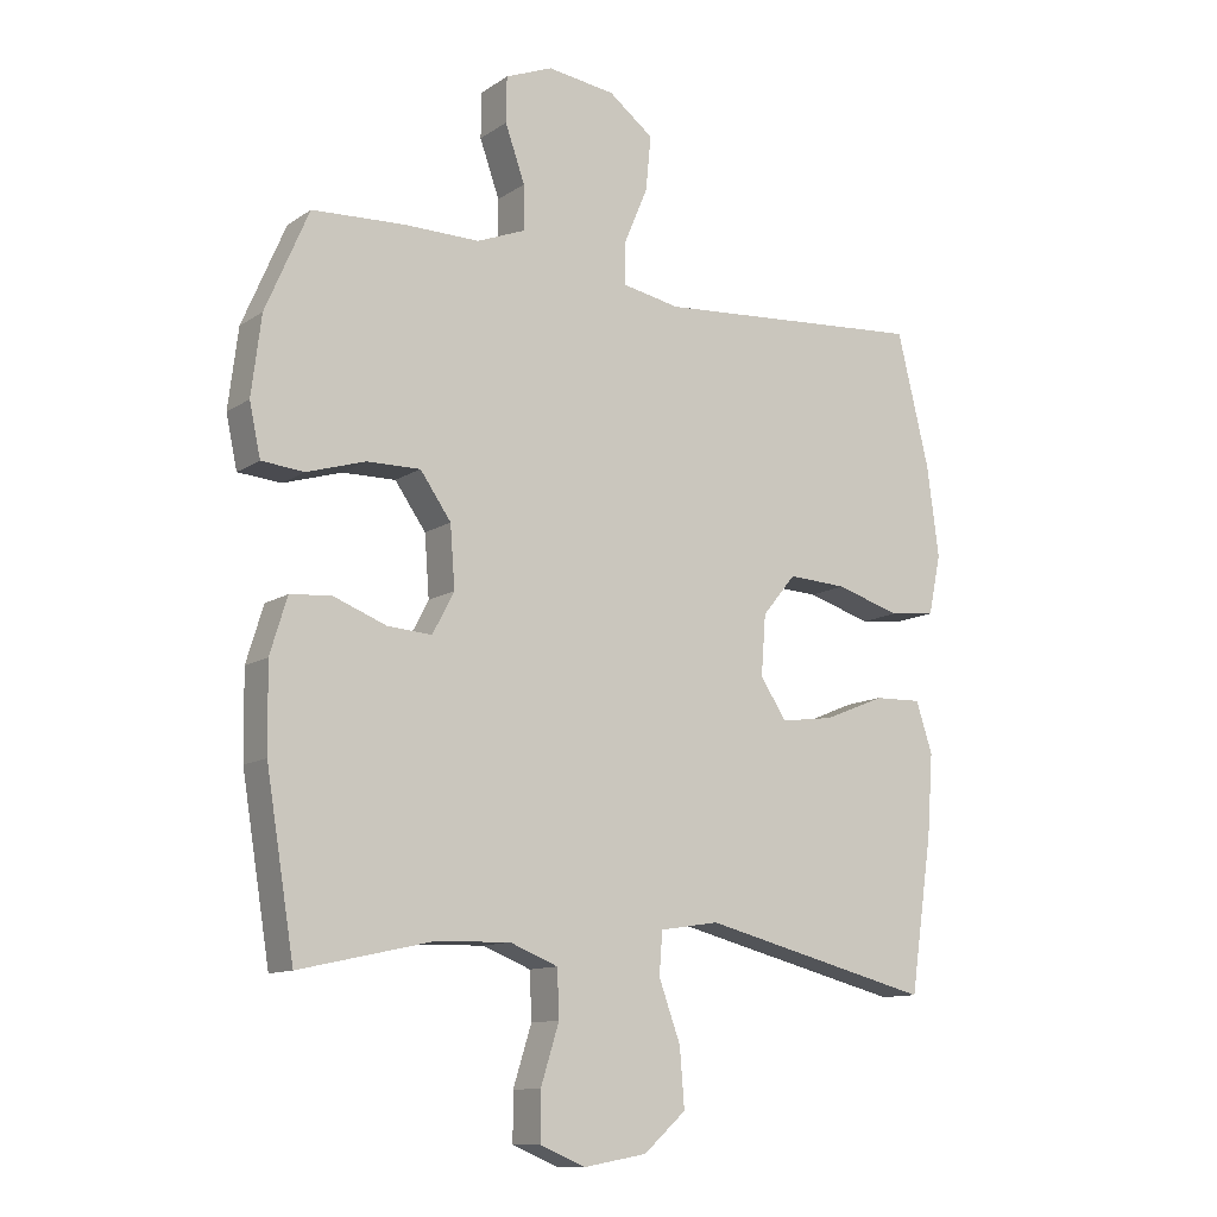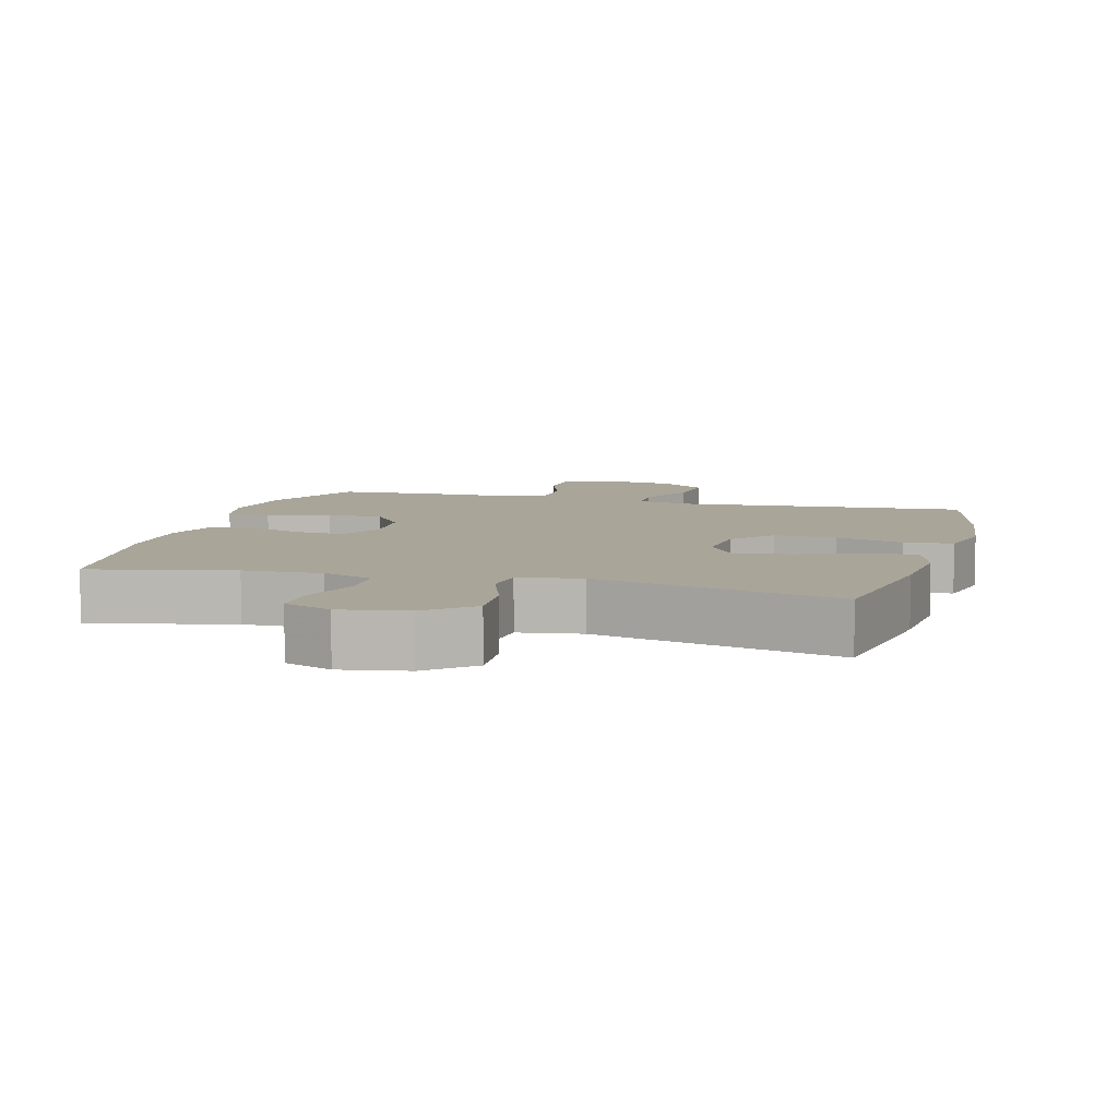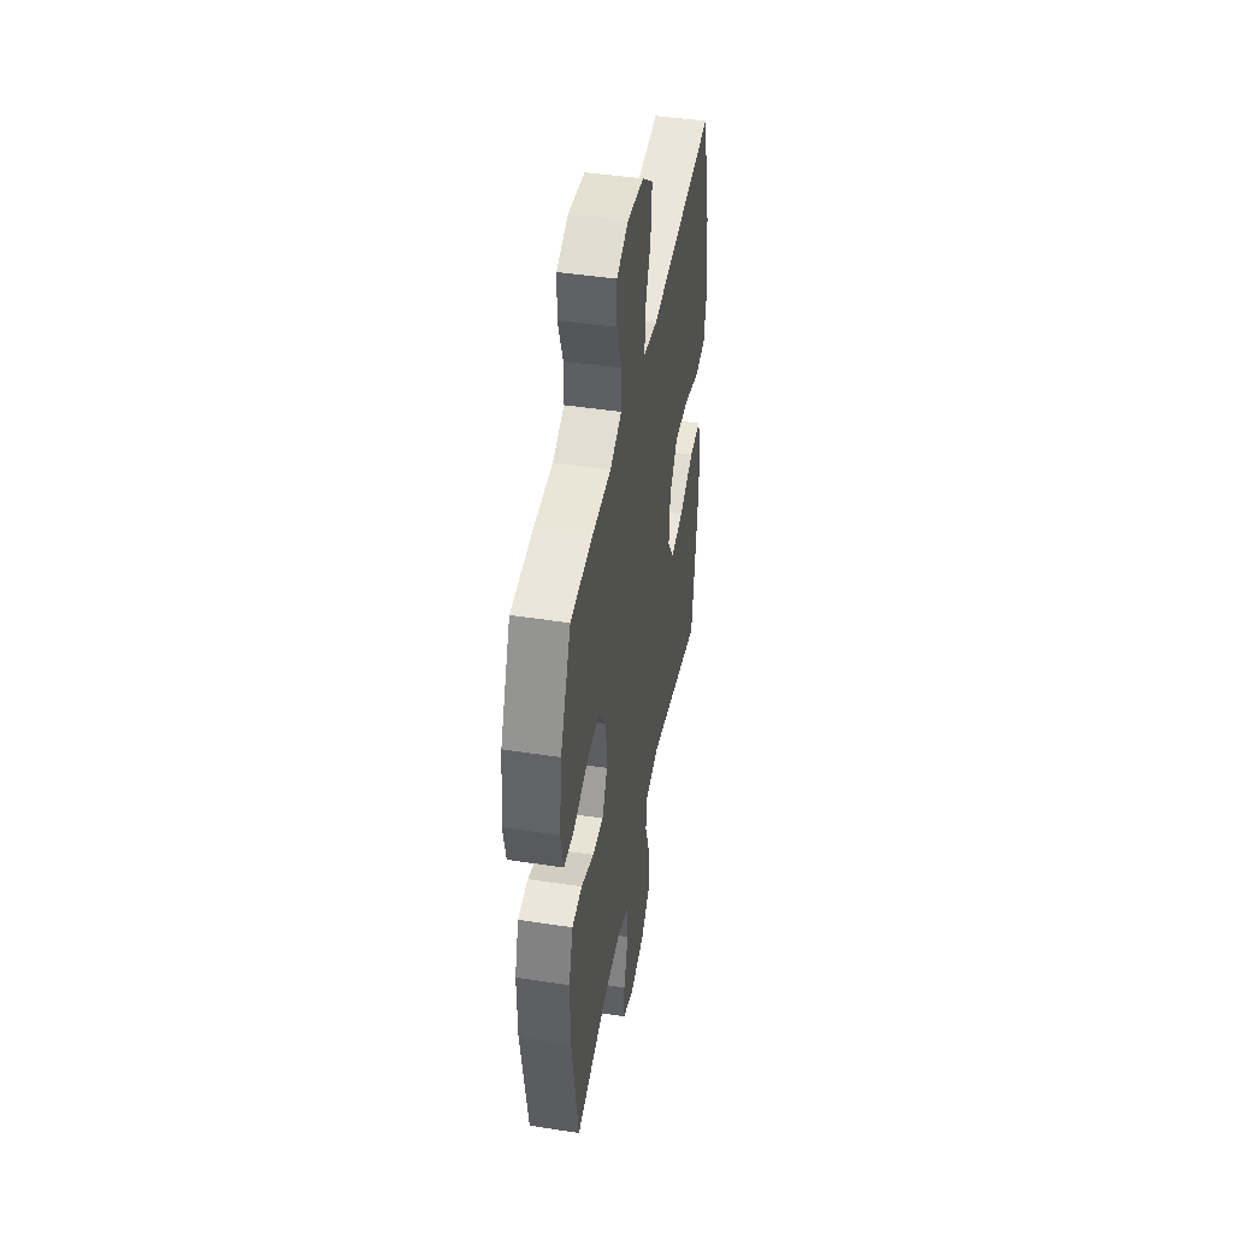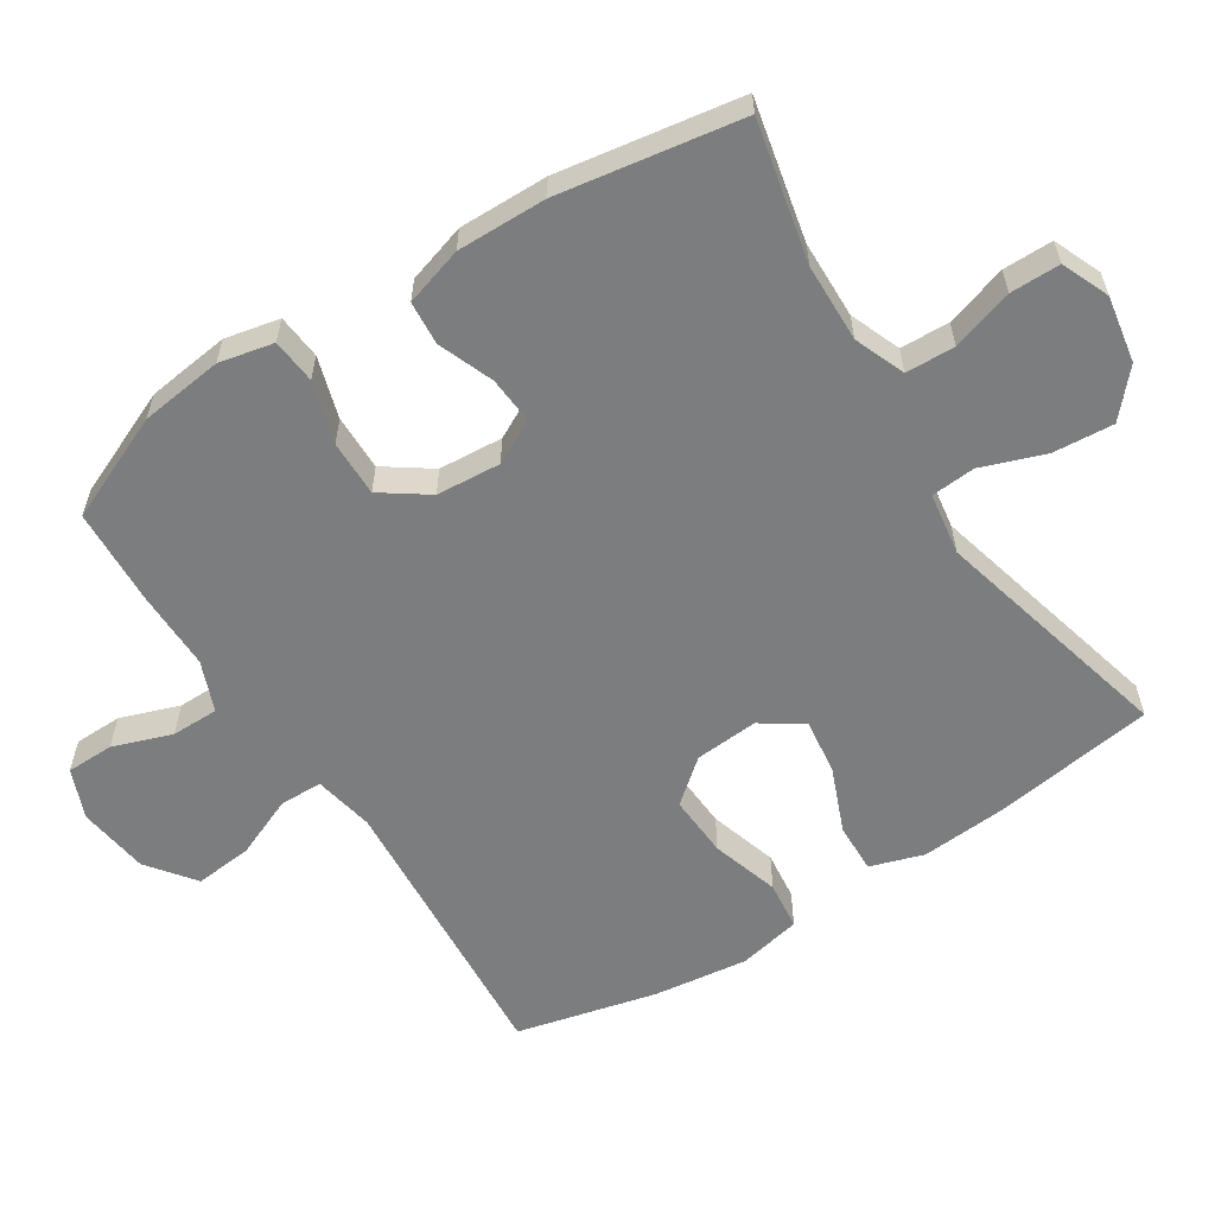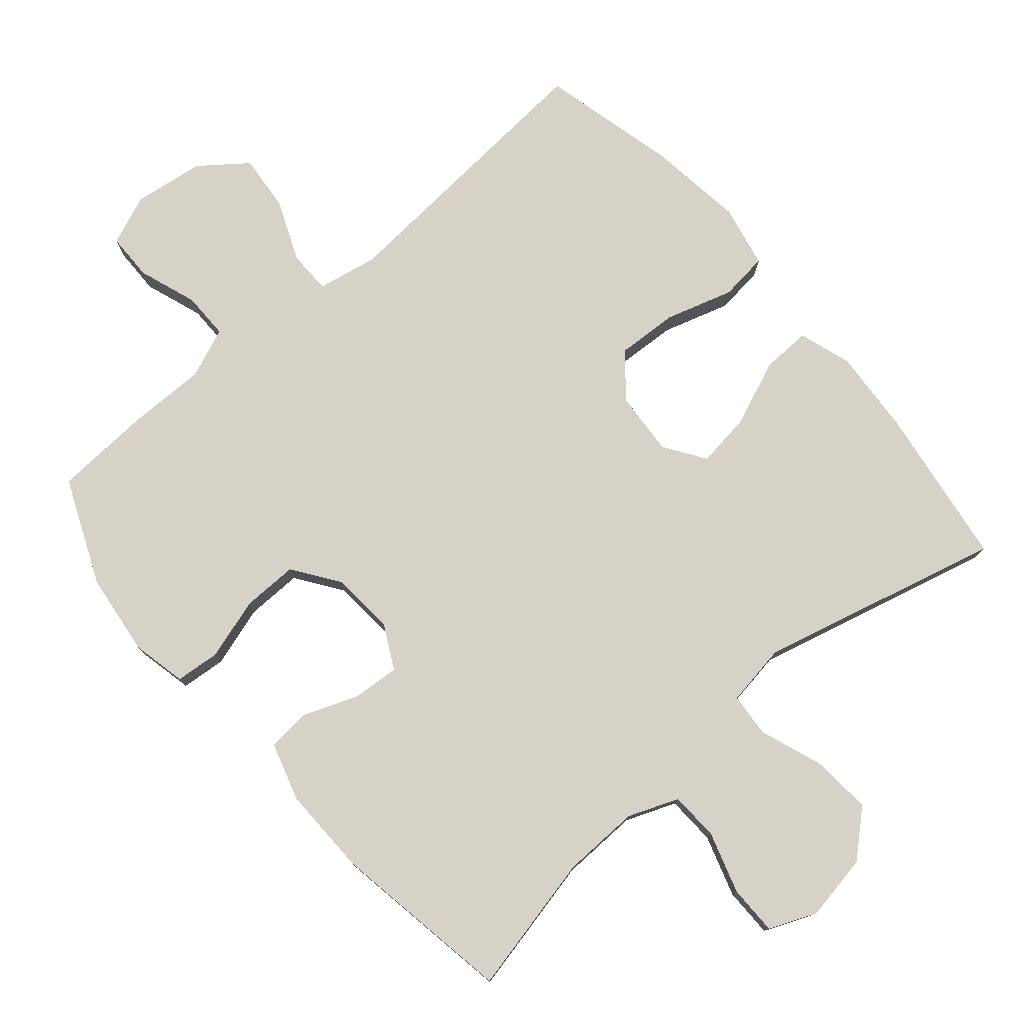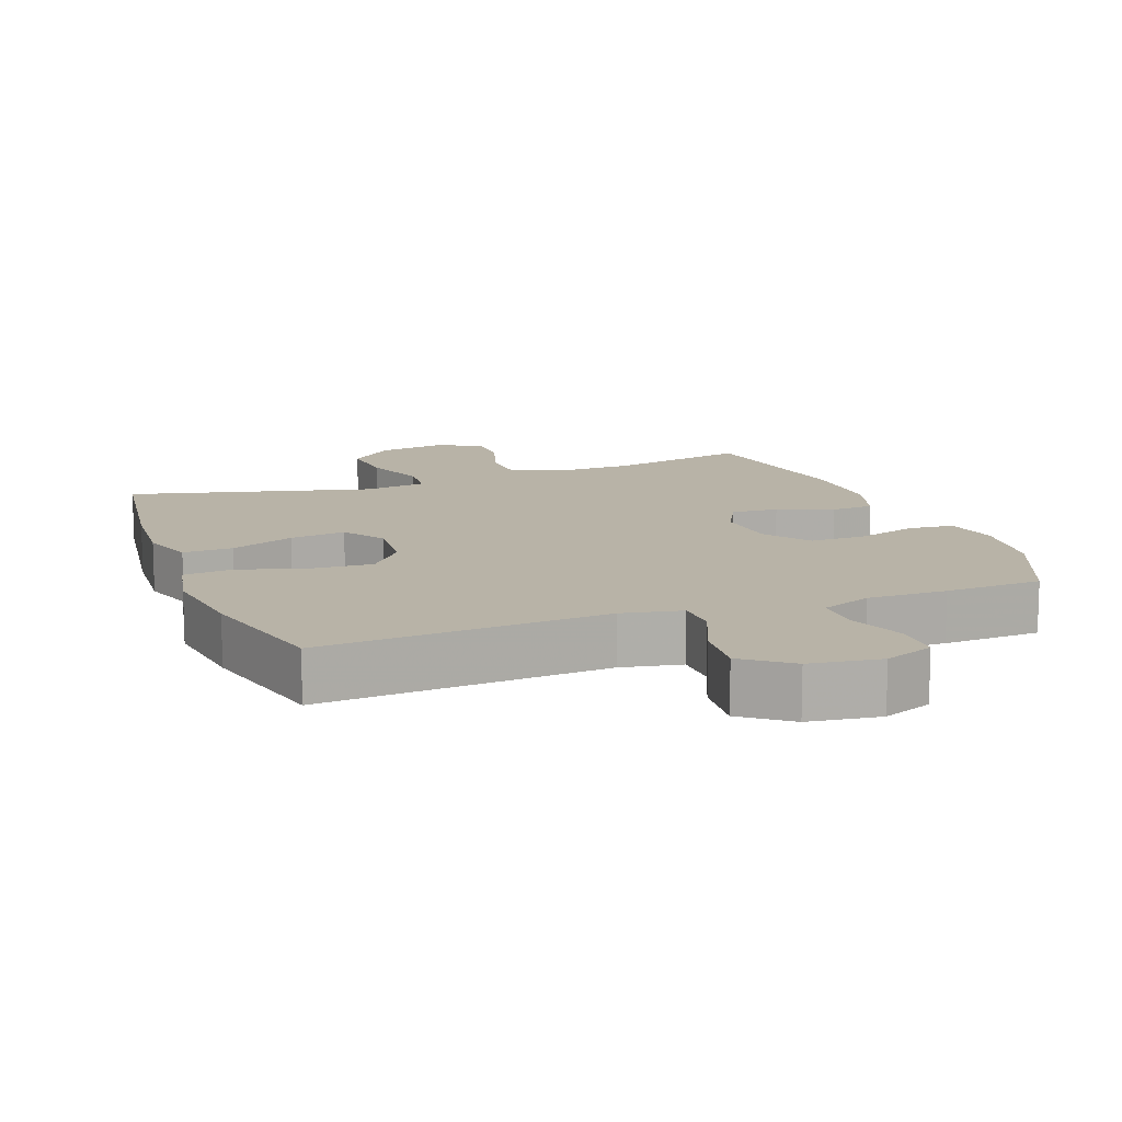
<metadata>
{"format":"obj","ext":"obj","renderer":"f3d","projection":"perspective","resolution":1024,"background":"white","views":[{"elev":-11.5,"azim":146.9,"up":"+Z"},{"elev":7.4,"azim":-164.5,"up":"+Y"},{"elev":44.8,"azim":100.1,"up":"+Z"},{"elev":-59.0,"azim":122.7,"up":"+Y"},{"elev":77.5,"azim":139.3,"up":"+Y"},{"elev":12.7,"azim":-20.5,"up":"+Y"}]}
</metadata>
<code>
v -0.5 0.07 -0.5
v -0.534 0.07 -0.267
v -0.543 0.07 -0.143
v -0.518 0.07 -0.066
v -0.446 0.07 -0.068
v -0.353 0.07 -0.106
v -0.272 0.07 -0.117
v -0.232 0.07 -0.057
v -0.239 0.07 0.035
v -0.29 0.07 0.097
v -0.38 0.07 0.092
v -0.478 0.07 0.062
v -0.548 0.07 0.07
v -0.567 0.07 0.161
v -0.549 0.07 0.298
v -0.5 0.07 0.5
v -0.086 0.07 0.47
v 0.001 0.07 0.487
v 0.002 0.07 0.549
v -0.035 0.07 0.637
v -0.043 0.07 0.72
v 0.025 0.07 0.772
v 0.128 0.07 0.786
v 0.2 0.07 0.757
v 0.201 0.07 0.688
v 0.171 0.07 0.603
v 0.171 0.07 0.535
v 0.244 0.07 0.506
v 0.359 0.07 0.507
v 0.5 0.07 0.5
v 0.566 0.07 0.347
v 0.581 0.07 0.227
v 0.564 0.07 0.148
v 0.499 0.07 0.142
v 0.41 0.07 0.169
v 0.329 0.07 0.17
v 0.282 0.07 0.103
v 0.275 0.07 0.01
v 0.308 0.07 -0.053
v 0.376 0.07 -0.048
v 0.456 0.07 -0.017
v 0.519 0.07 -0.022
v 0.545 0.07 -0.107
v 0.543 0.07 -0.236
v 0.5 0.07 -0.5
v 0.297 0.07 -0.455
v 0.184 0.07 -0.452
v 0.111 0.07 -0.481
v 0.108 0.07 -0.552
v 0.136 0.07 -0.641
v 0.136 0.07 -0.713
v 0.067 0.07 -0.742
v -0.029 0.07 -0.725
v -0.093 0.07 -0.668
v -0.086 0.07 -0.58
v -0.053 0.07 -0.489
v -0.058 0.07 -0.425
v -0.148 0.07 -0.411
v -0.5 0 -0.5
v -0.534 0 -0.267
v -0.543 0 -0.143
v -0.518 0 -0.066
v -0.446 0 -0.068
v -0.353 0 -0.106
v -0.272 0 -0.117
v -0.232 0 -0.057
v -0.239 0 0.035
v -0.29 0 0.097
v -0.38 0 0.092
v -0.478 0 0.062
v -0.548 0 0.07
v -0.567 0 0.161
v -0.549 0 0.298
v -0.5 0 0.5
v -0.086 0 0.47
v 0.001 0 0.487
v 0.002 0 0.549
v -0.035 0 0.637
v -0.043 0 0.72
v 0.025 0 0.772
v 0.128 0 0.786
v 0.2 0 0.757
v 0.201 0 0.688
v 0.171 0 0.603
v 0.171 0 0.535
v 0.244 0 0.506
v 0.359 0 0.507
v 0.5 0 0.5
v 0.566 0 0.347
v 0.581 0 0.227
v 0.564 0 0.148
v 0.499 0 0.142
v 0.41 0 0.169
v 0.329 0 0.17
v 0.282 0 0.103
v 0.275 0 0.01
v 0.308 0 -0.053
v 0.376 0 -0.048
v 0.456 0 -0.017
v 0.519 0 -0.022
v 0.545 0 -0.107
v 0.543 0 -0.236
v 0.5 0 -0.5
v 0.297 0 -0.455
v 0.184 0 -0.452
v 0.111 0 -0.481
v 0.108 0 -0.552
v 0.136 0 -0.641
v 0.136 0 -0.713
v 0.067 0 -0.742
v -0.029 0 -0.725
v -0.093 0 -0.668
v -0.086 0 -0.58
v -0.053 0 -0.489
v -0.058 0 -0.425
v -0.148 0 -0.411
f 53 54 55 56
f 53 56 57
f 52 53 57
f 49 50 51 52
f 48 49 52 57
f 47 48 57
f 46 47 57 58
f 44 45 46
f 43 44 46 58
f 40 41 42 43
f 39 40 43 58
f 32 33 34 35
f 32 35 36
f 31 32 36
f 28 29 30 31
f 27 28 31 36
f 23 24 25 26
f 23 26 27
f 22 23 27
f 19 20 21 22
f 18 19 22 27
f 14 15 16 17
f 14 17 18
f 11 12 13 14
f 10 11 14 18
f 9 10 18 27
f 3 4 5 6
f 3 6 7
f 2 3 7
f 1 2 7
f 38 39 58 1
f 9 27 36 37
f 8 9 37 38
f 1 7 8 38
f 114 113 112 111
f 115 114 111
f 115 111 110
f 110 109 108 107
f 115 110 107 106
f 115 106 105
f 116 115 105 104
f 104 103 102
f 116 104 102 101
f 101 100 99 98
f 116 101 98 97
f 93 92 91 90
f 94 93 90
f 94 90 89
f 89 88 87 86
f 94 89 86 85
f 84 83 82 81
f 85 84 81
f 85 81 80
f 80 79 78 77
f 85 80 77 76
f 75 74 73 72
f 76 75 72
f 72 71 70 69
f 76 72 69 68
f 85 76 68 67
f 64 63 62 61
f 65 64 61
f 65 61 60
f 65 60 59
f 59 116 97 96
f 95 94 85 67
f 96 95 67 66
f 96 66 65 59
f 1 59 60 2
f 2 60 61 3
f 3 61 62 4
f 4 62 63 5
f 5 63 64 6
f 6 64 65 7
f 7 65 66 8
f 8 66 67 9
f 9 67 68 10
f 10 68 69 11
f 11 69 70 12
f 12 70 71 13
f 13 71 72 14
f 14 72 73 15
f 15 73 74 16
f 16 74 75 17
f 17 75 76 18
f 18 76 77 19
f 19 77 78 20
f 20 78 79 21
f 21 79 80 22
f 22 80 81 23
f 23 81 82 24
f 24 82 83 25
f 25 83 84 26
f 26 84 85 27
f 27 85 86 28
f 28 86 87 29
f 29 87 88 30
f 30 88 89 31
f 31 89 90 32
f 32 90 91 33
f 33 91 92 34
f 34 92 93 35
f 35 93 94 36
f 36 94 95 37
f 37 95 96 38
f 38 96 97 39
f 39 97 98 40
f 40 98 99 41
f 41 99 100 42
f 42 100 101 43
f 43 101 102 44
f 44 102 103 45
f 45 103 104 46
f 46 104 105 47
f 47 105 106 48
f 48 106 107 49
f 49 107 108 50
f 50 108 109 51
f 51 109 110 52
f 52 110 111 53
f 53 111 112 54
f 54 112 113 55
f 55 113 114 56
f 56 114 115 57
f 57 115 116 58
f 58 116 59 1

</code>
